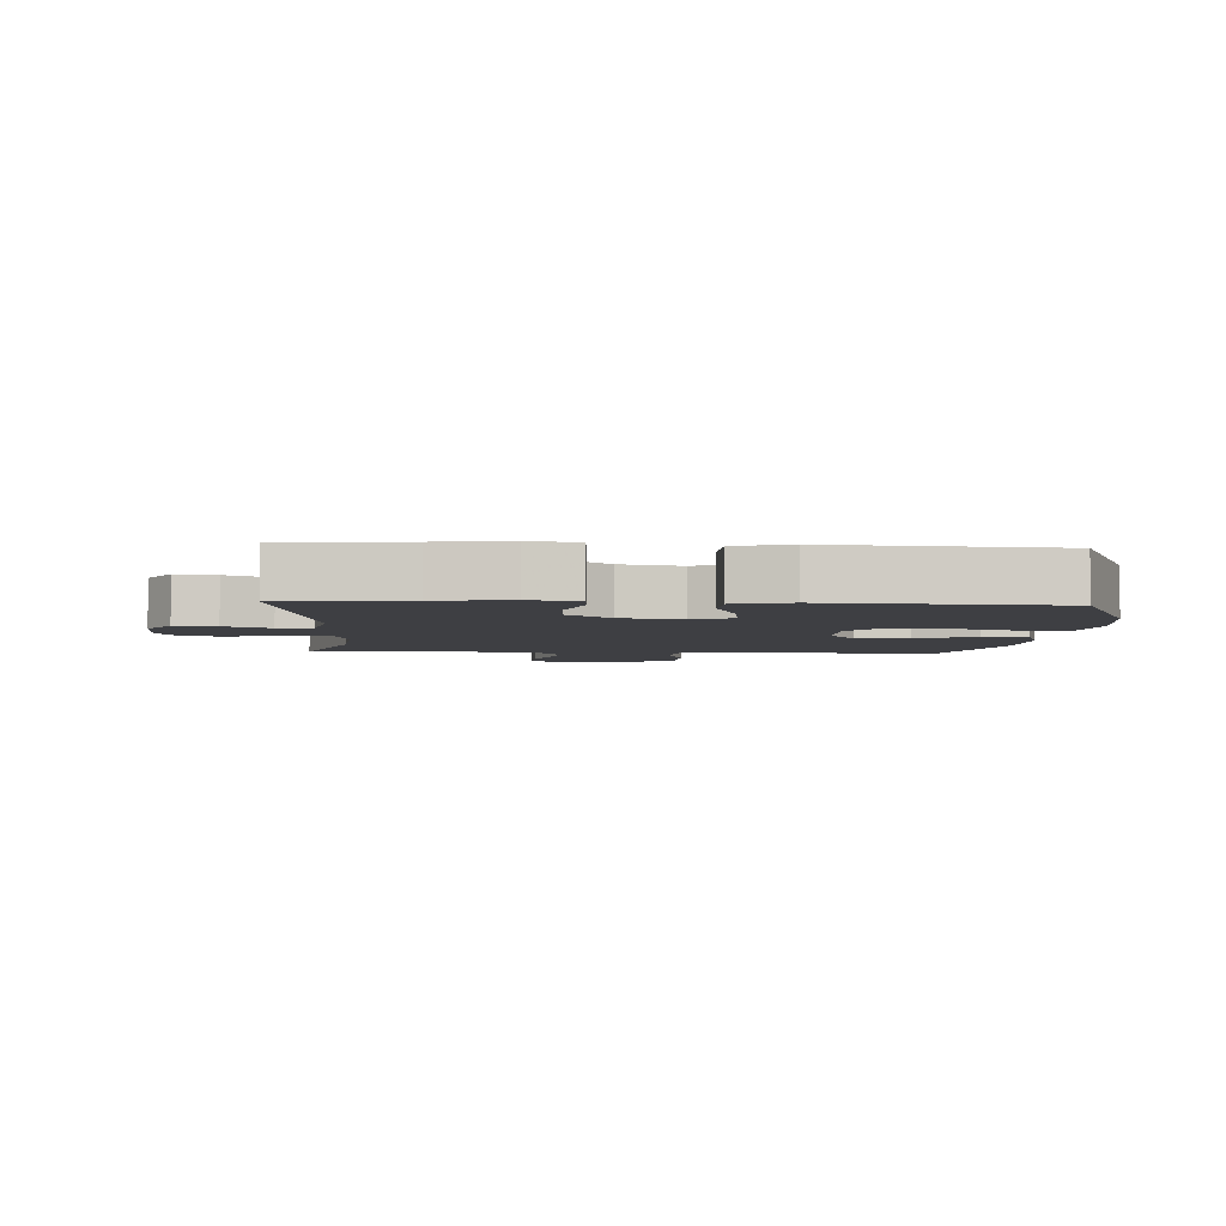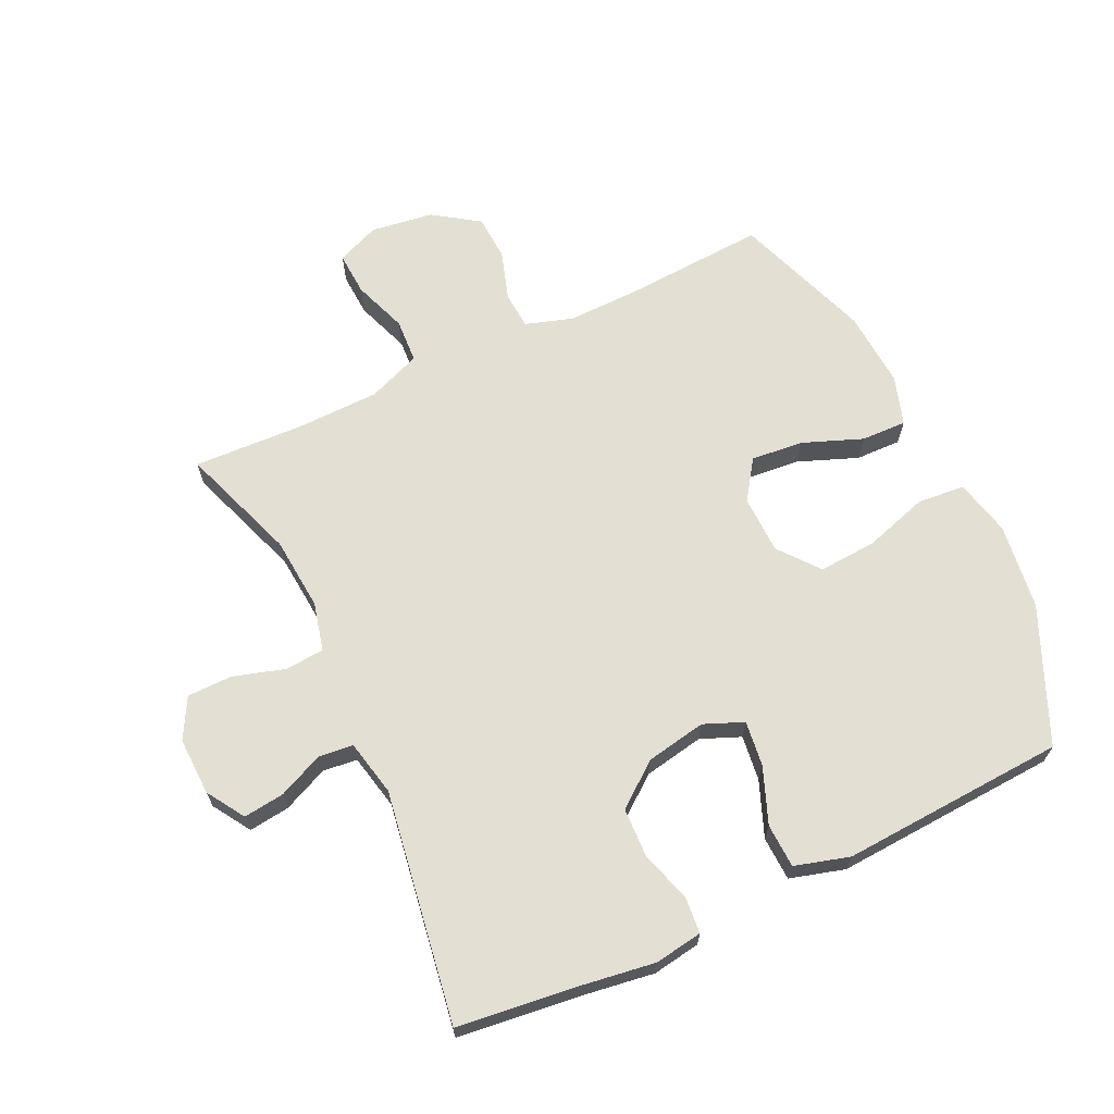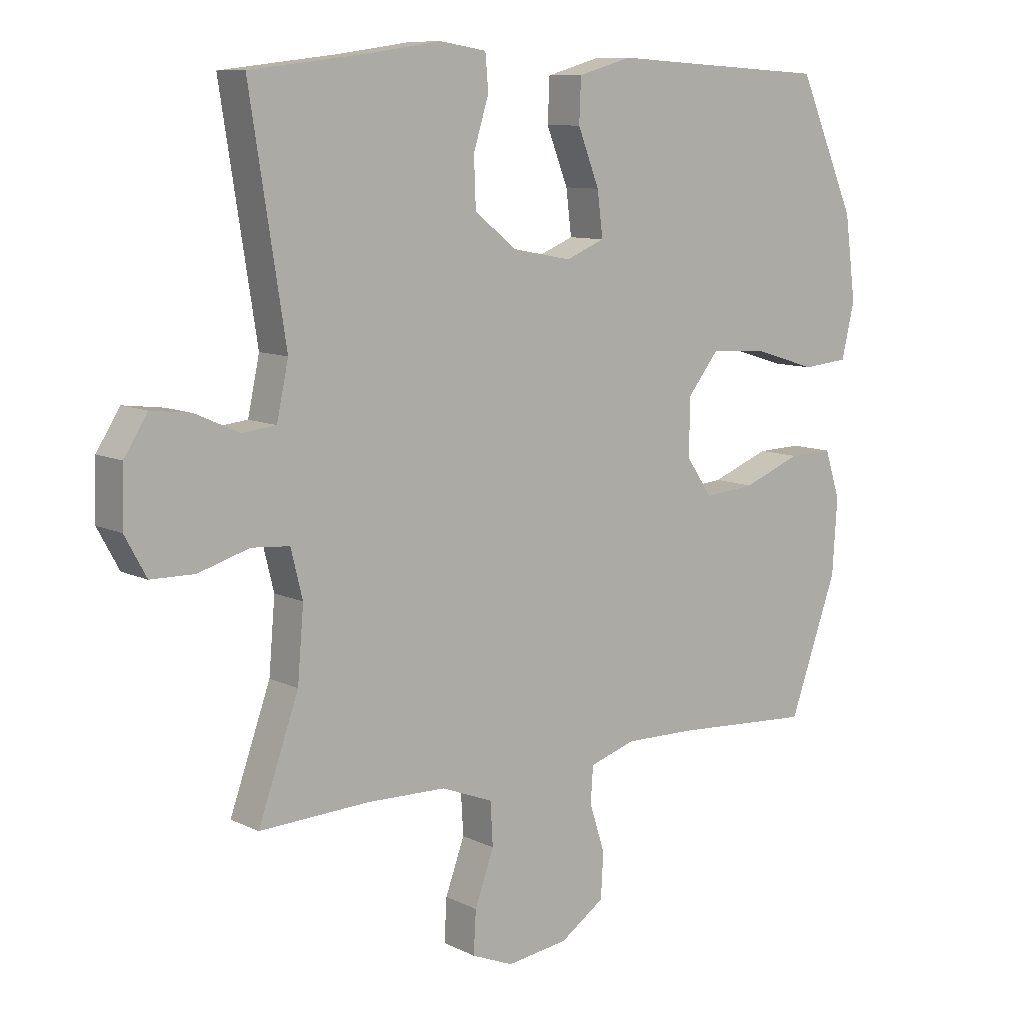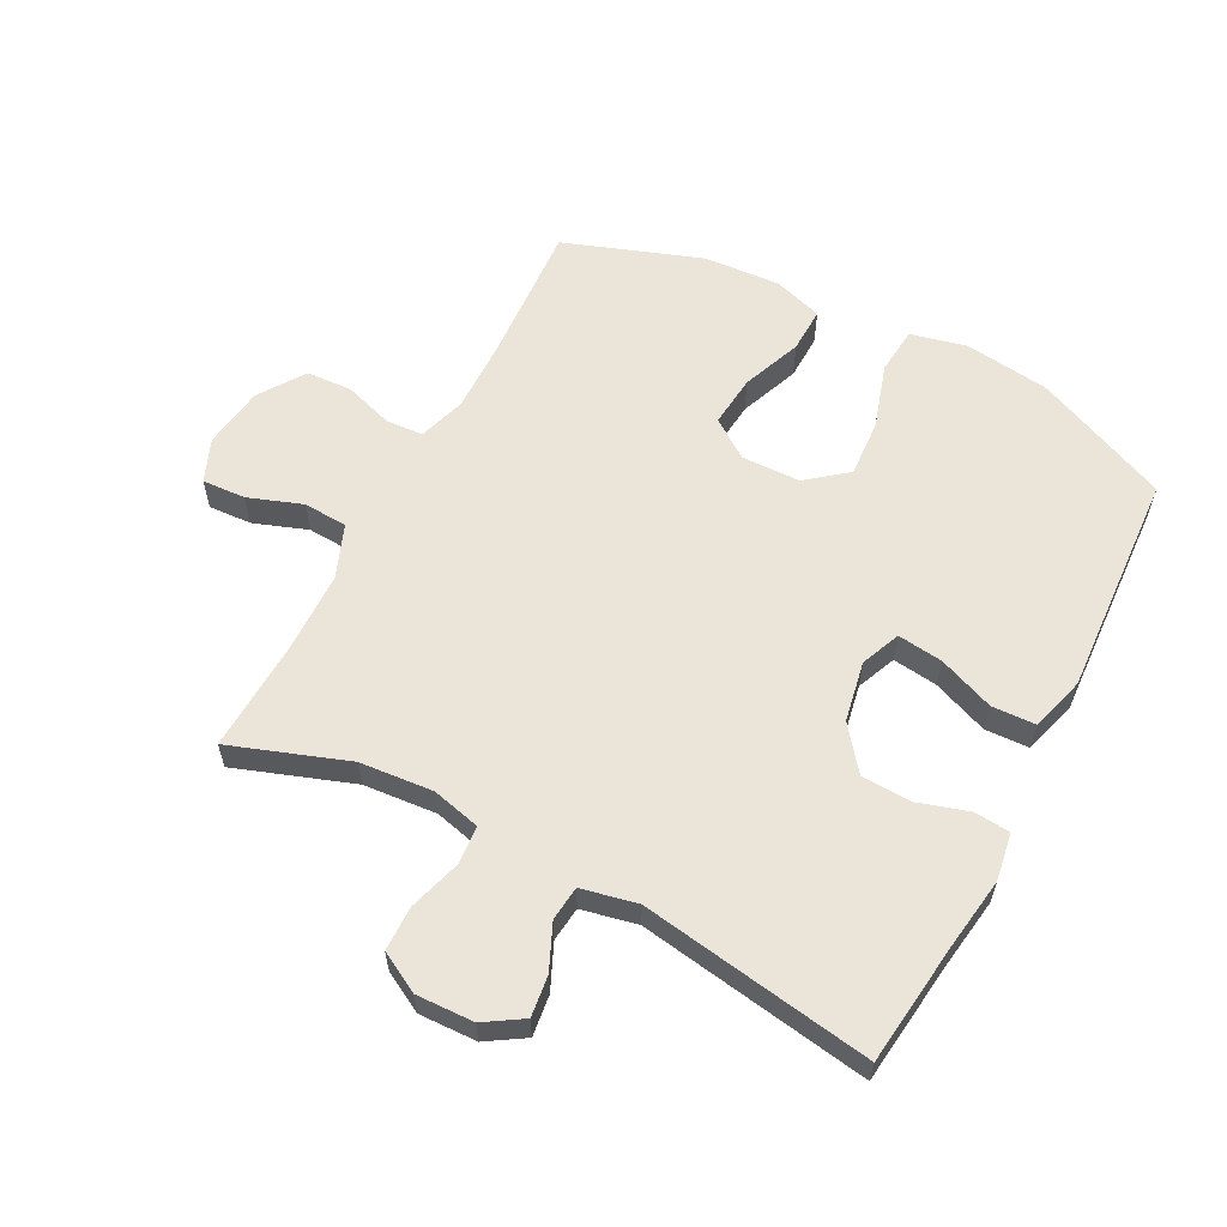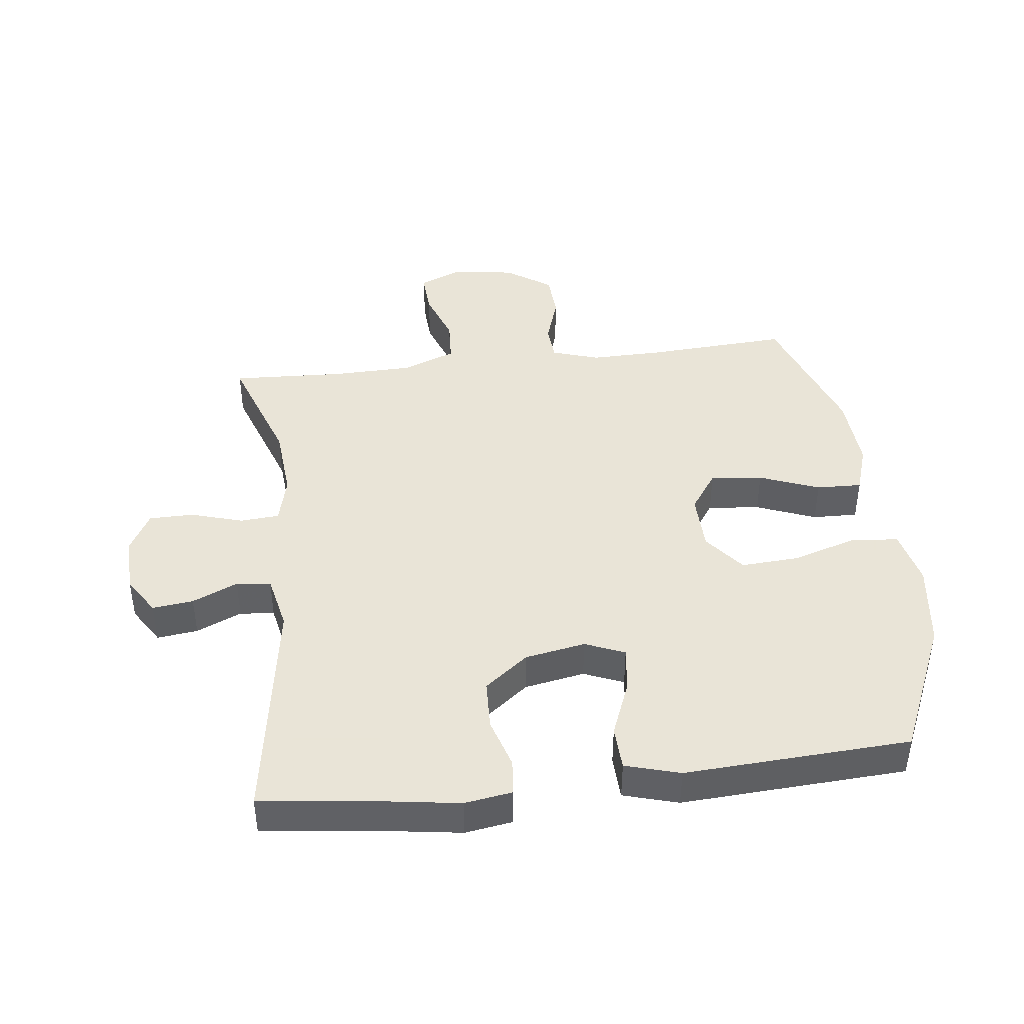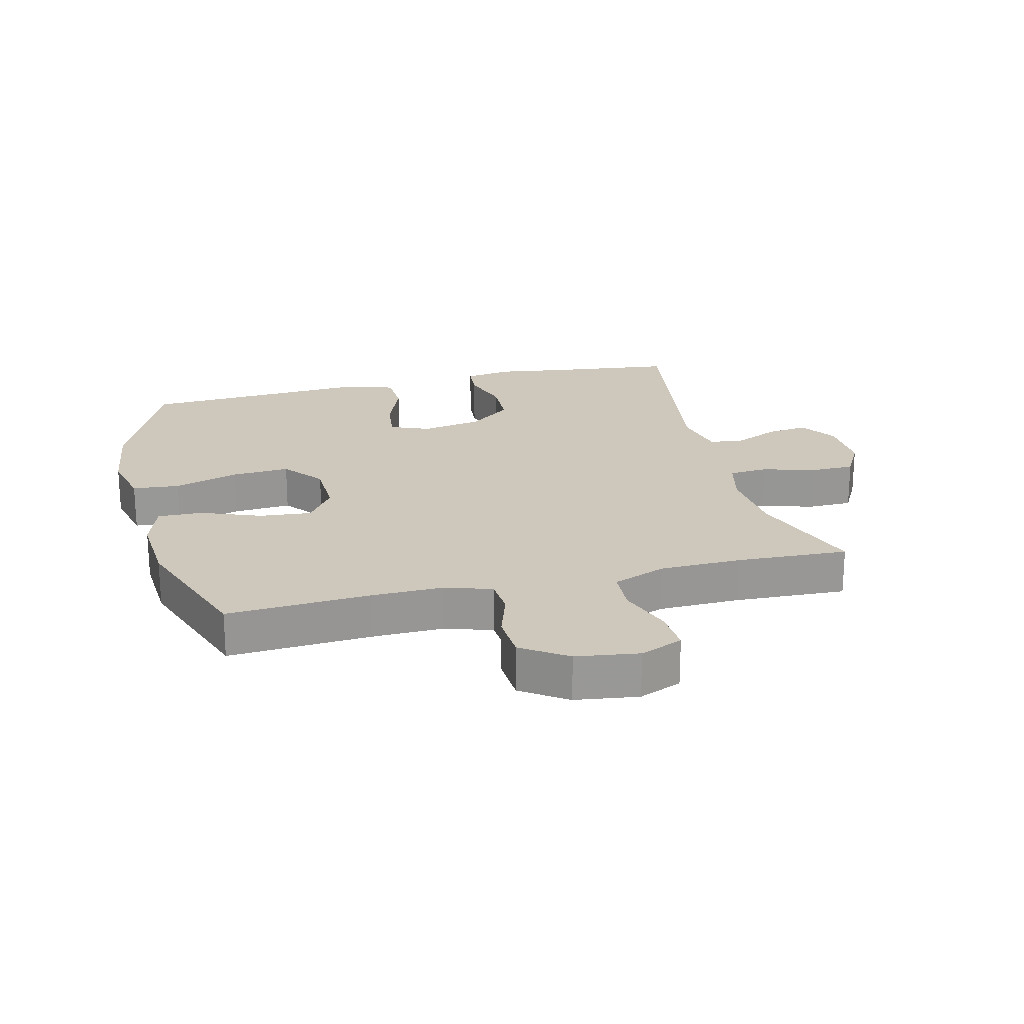
<metadata>
{"format":"obj","ext":"obj","renderer":"f3d","projection":"perspective","resolution":1024,"background":"white","views":[{"elev":-4.3,"azim":-3.6,"up":"+Y"},{"elev":66.6,"azim":-25.3,"up":"+Y"},{"elev":9.5,"azim":-38.4,"up":"+Z"},{"elev":59.5,"azim":-62.4,"up":"+Y"},{"elev":42.8,"azim":-6.7,"up":"+Y"},{"elev":21.9,"azim":166.1,"up":"+Y"}]}
</metadata>
<code>
v -0.5 0.07 0.5
v -0.307 0.07 0.523
v -0.191 0.07 0.54
v -0.115 0.07 0.528
v -0.11 0.07 0.471
v -0.135 0.07 0.39
v -0.132 0.07 0.311
v -0.063 0.07 0.257
v 0.033 0.07 0.239
v 0.096 0.07 0.265
v 0.087 0.07 0.337
v 0.052 0.07 0.426
v 0.055 0.07 0.496
v 0.142 0.07 0.521
v 0.276 0.07 0.513
v 0.5 0.07 0.5
v 0.594 0.07 0.286
v 0.612 0.07 0.15
v 0.591 0.07 0.06
v 0.516 0.07 0.053
v 0.413 0.07 0.085
v 0.321 0.07 0.091
v 0.27 0.07 0.027
v 0.268 0.07 -0.066
v 0.311 0.07 -0.128
v 0.394 0.07 -0.12
v 0.489 0.07 -0.083
v 0.561 0.07 -0.081
v 0.586 0.07 -0.159
v 0.578 0.07 -0.281
v 0.5 0.07 -0.5
v 0.273 0.07 -0.486
v 0.159 0.07 -0.484
v 0.084 0.07 -0.508
v 0.08 0.07 -0.567
v 0.105 0.07 -0.645
v 0.101 0.07 -0.718
v 0.029 0.07 -0.767
v -0.071 0.07 -0.781
v -0.139 0.07 -0.753
v -0.135 0.07 -0.684
v -0.104 0.07 -0.598
v -0.108 0.07 -0.528
v -0.192 0.07 -0.495
v -0.321 0.07 -0.492
v -0.5 0.07 -0.5
v -0.434 0.07 -0.314
v -0.424 0.07 -0.197
v -0.443 0.07 -0.12
v -0.505 0.07 -0.115
v -0.588 0.07 -0.14
v -0.659 0.07 -0.139
v -0.694 0.07 -0.075
v -0.691 0.07 0.017
v -0.653 0.07 0.077
v -0.588 0.07 0.069
v -0.516 0.07 0.037
v -0.461 0.07 0.043
v -0.442 0.07 0.132
v -0.5 0 0.5
v -0.307 0 0.523
v -0.191 0 0.54
v -0.115 0 0.528
v -0.11 0 0.471
v -0.135 0 0.39
v -0.132 0 0.311
v -0.063 0 0.257
v 0.033 0 0.239
v 0.096 0 0.265
v 0.087 0 0.337
v 0.052 0 0.426
v 0.055 0 0.496
v 0.142 0 0.521
v 0.276 0 0.513
v 0.5 0 0.5
v 0.594 0 0.286
v 0.612 0 0.15
v 0.591 0 0.06
v 0.516 0 0.053
v 0.413 0 0.085
v 0.321 0 0.091
v 0.27 0 0.027
v 0.268 0 -0.066
v 0.311 0 -0.128
v 0.394 0 -0.12
v 0.489 0 -0.083
v 0.561 0 -0.081
v 0.586 0 -0.159
v 0.578 0 -0.281
v 0.5 0 -0.5
v 0.273 0 -0.486
v 0.159 0 -0.484
v 0.084 0 -0.508
v 0.08 0 -0.567
v 0.105 0 -0.645
v 0.101 0 -0.718
v 0.029 0 -0.767
v -0.071 0 -0.781
v -0.139 0 -0.753
v -0.135 0 -0.684
v -0.104 0 -0.598
v -0.108 0 -0.528
v -0.192 0 -0.495
v -0.321 0 -0.492
v -0.5 0 -0.5
v -0.434 0 -0.314
v -0.424 0 -0.197
v -0.443 0 -0.12
v -0.505 0 -0.115
v -0.588 0 -0.14
v -0.659 0 -0.139
v -0.694 0 -0.075
v -0.691 0 0.017
v -0.653 0 0.077
v -0.588 0 0.069
v -0.516 0 0.037
v -0.461 0 0.043
v -0.442 0 0.132
f 54 55 56 57
f 54 57 58
f 53 54 58
f 50 51 52 53
f 49 50 53 58
f 48 49 58 59
f 45 46 47
f 44 45 47 48
f 43 44 48 59
f 39 40 41 42
f 39 42 43
f 38 39 43
f 35 36 37 38
f 34 35 38 43
f 33 34 43 59
f 29 30 31 32
f 26 27 28 29
f 25 26 29 32
f 24 25 32 33
f 18 19 20 21
f 18 21 22
f 15 16 17 18
f 15 18 22
f 14 15 22 23
f 11 12 13 14
f 10 11 14 23
f 3 4 5 6
f 2 3 6 7
f 1 2 7
f 59 1 7 8
f 9 10 23 24
f 24 33 59
f 8 9 24 59
f 116 115 114 113
f 117 116 113
f 117 113 112
f 112 111 110 109
f 117 112 109 108
f 118 117 108 107
f 106 105 104
f 107 106 104 103
f 118 107 103 102
f 101 100 99 98
f 102 101 98
f 102 98 97
f 97 96 95 94
f 102 97 94 93
f 118 102 93 92
f 91 90 89 88
f 88 87 86 85
f 91 88 85 84
f 92 91 84 83
f 80 79 78 77
f 81 80 77
f 77 76 75 74
f 81 77 74
f 82 81 74 73
f 73 72 71 70
f 82 73 70 69
f 65 64 63 62
f 66 65 62 61
f 66 61 60
f 67 66 60 118
f 83 82 69 68
f 118 92 83
f 118 83 68 67
f 1 60 61 2
f 2 61 62 3
f 3 62 63 4
f 4 63 64 5
f 5 64 65 6
f 6 65 66 7
f 7 66 67 8
f 8 67 68 9
f 9 68 69 10
f 10 69 70 11
f 11 70 71 12
f 12 71 72 13
f 13 72 73 14
f 14 73 74 15
f 15 74 75 16
f 16 75 76 17
f 17 76 77 18
f 18 77 78 19
f 19 78 79 20
f 20 79 80 21
f 21 80 81 22
f 22 81 82 23
f 23 82 83 24
f 24 83 84 25
f 25 84 85 26
f 26 85 86 27
f 27 86 87 28
f 28 87 88 29
f 29 88 89 30
f 30 89 90 31
f 31 90 91 32
f 32 91 92 33
f 33 92 93 34
f 34 93 94 35
f 35 94 95 36
f 36 95 96 37
f 37 96 97 38
f 38 97 98 39
f 39 98 99 40
f 40 99 100 41
f 41 100 101 42
f 42 101 102 43
f 43 102 103 44
f 44 103 104 45
f 45 104 105 46
f 46 105 106 47
f 47 106 107 48
f 48 107 108 49
f 49 108 109 50
f 50 109 110 51
f 51 110 111 52
f 52 111 112 53
f 53 112 113 54
f 54 113 114 55
f 55 114 115 56
f 56 115 116 57
f 57 116 117 58
f 58 117 118 59
f 59 118 60 1

</code>
